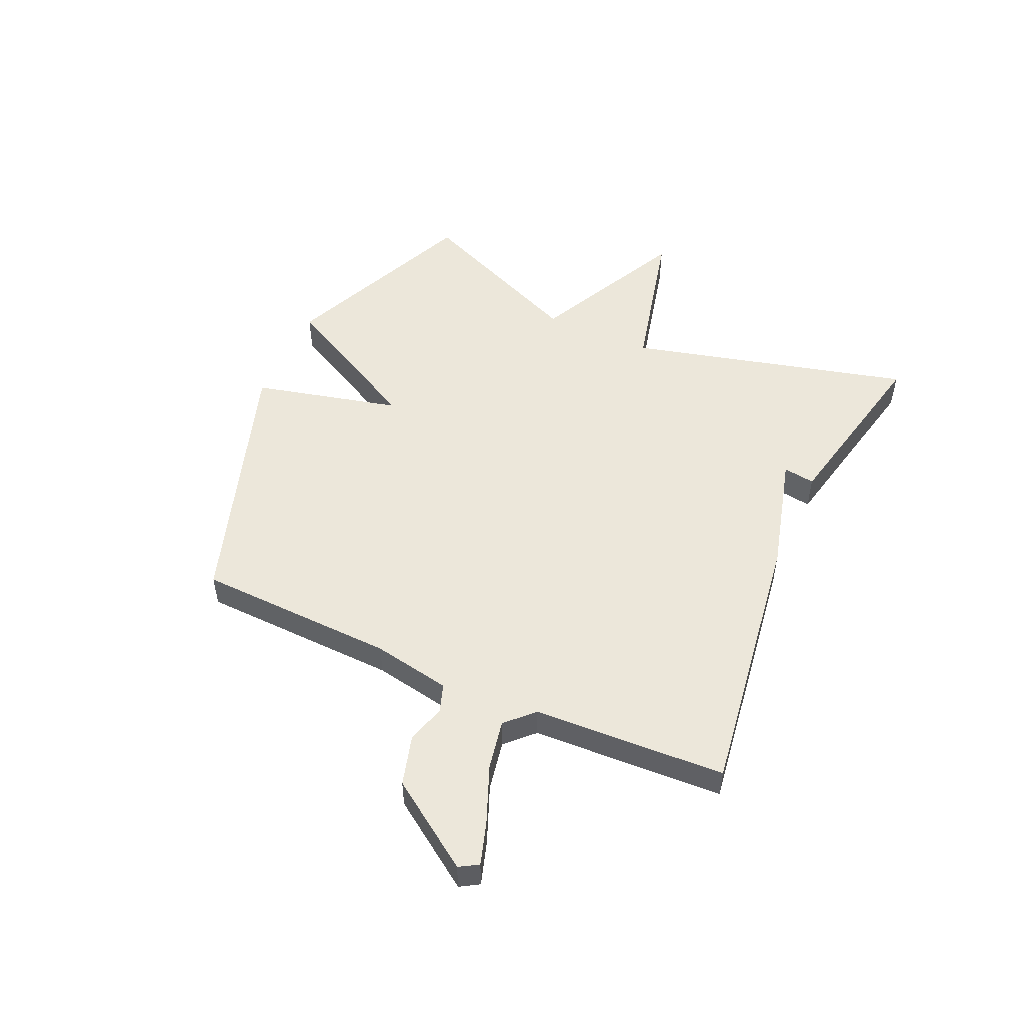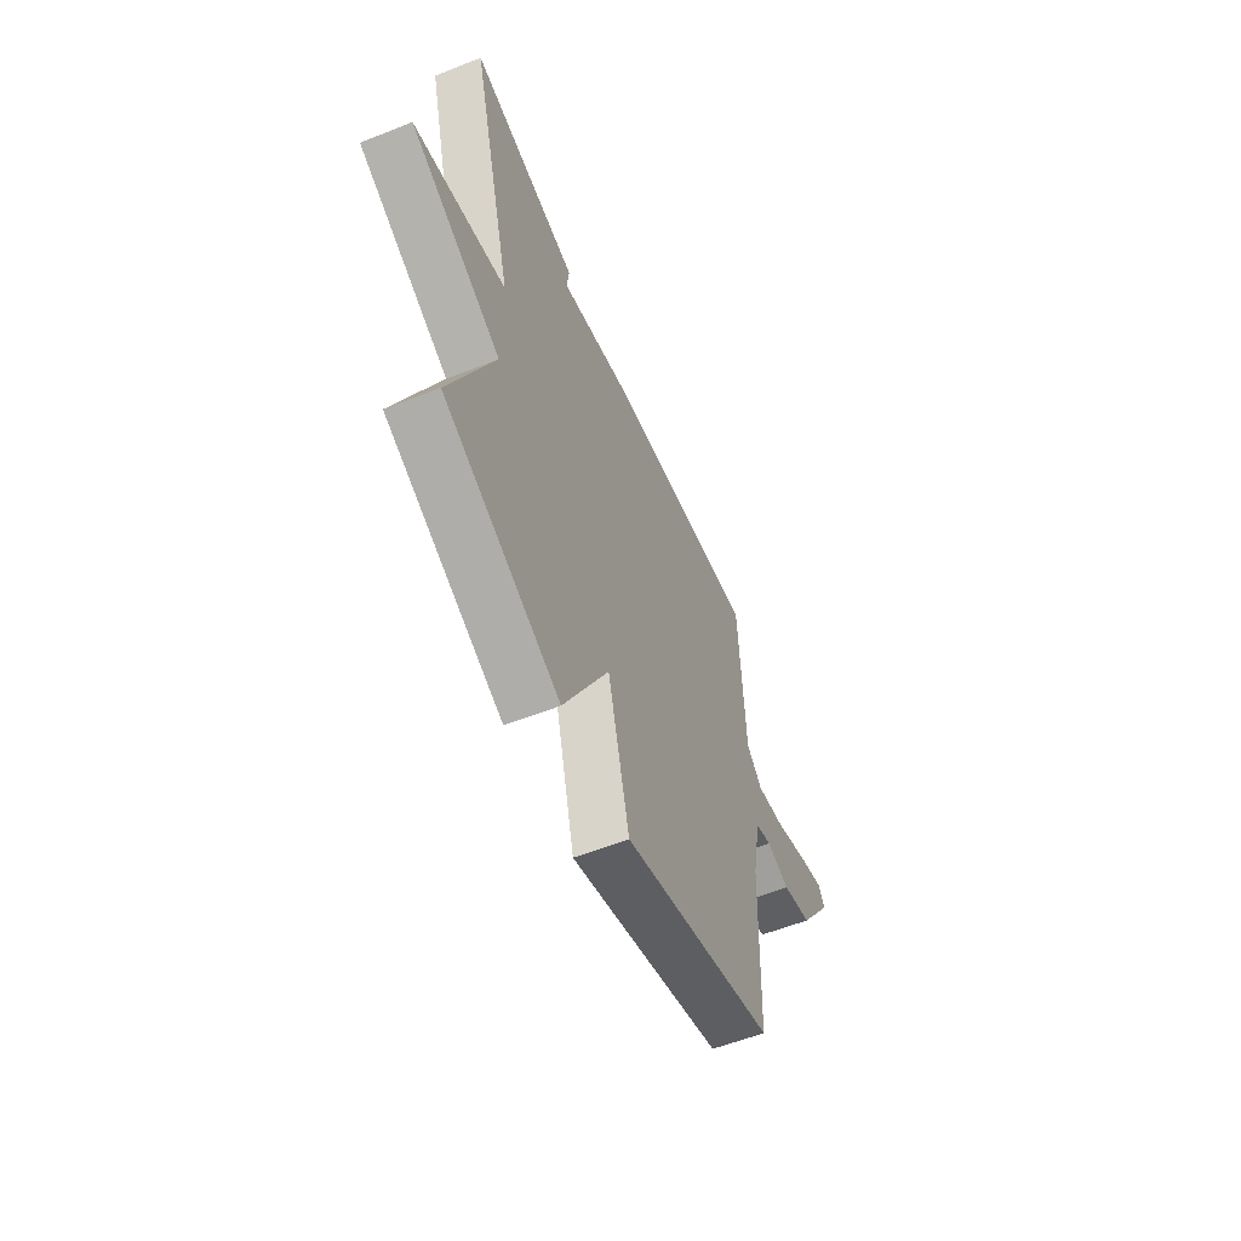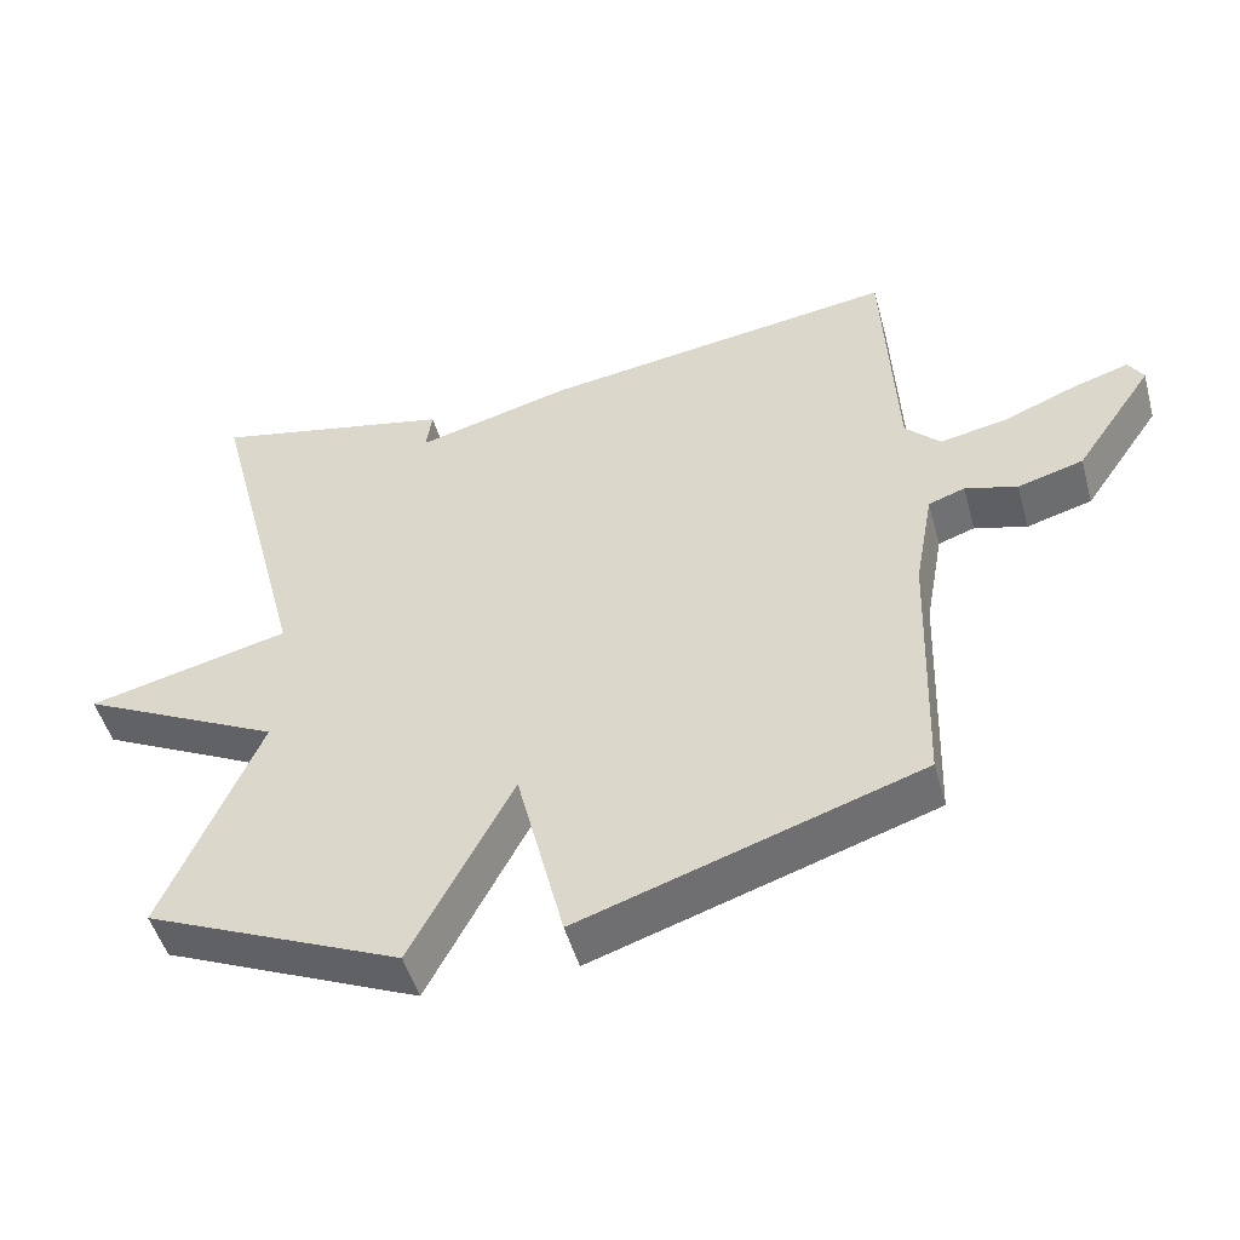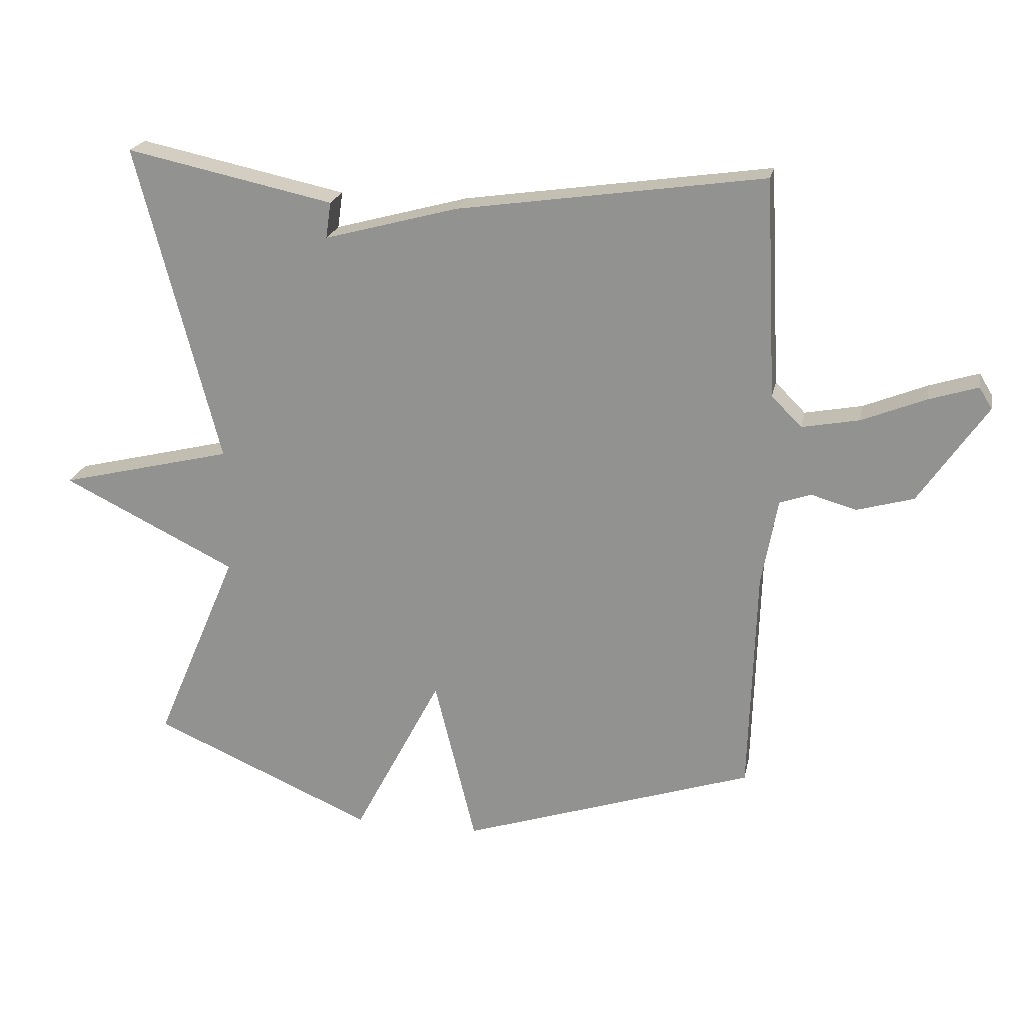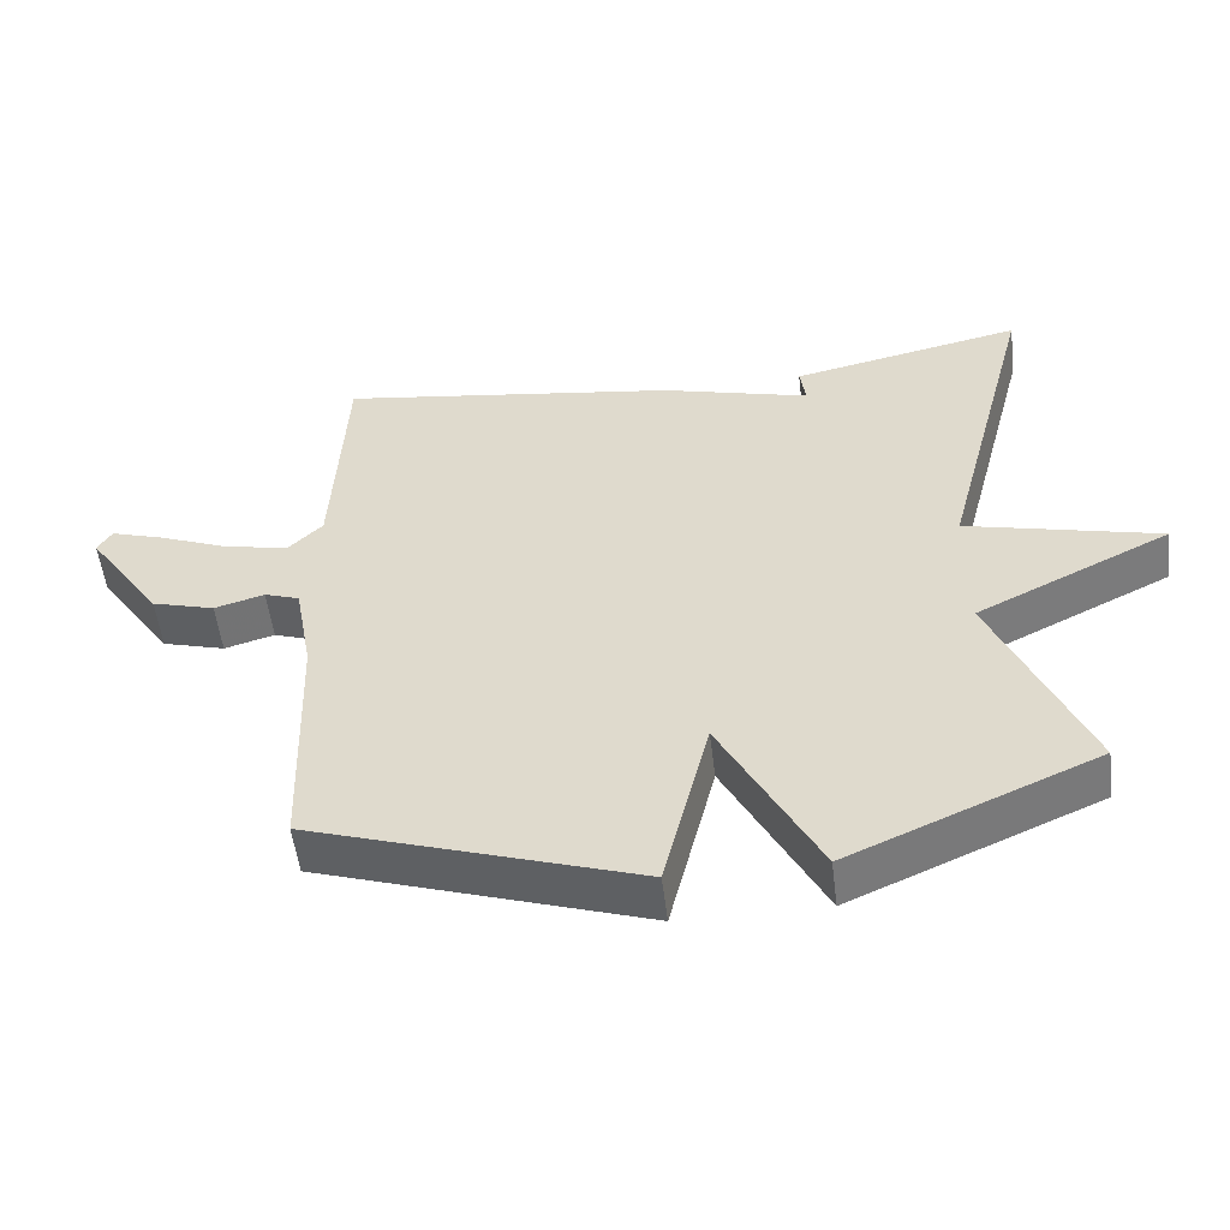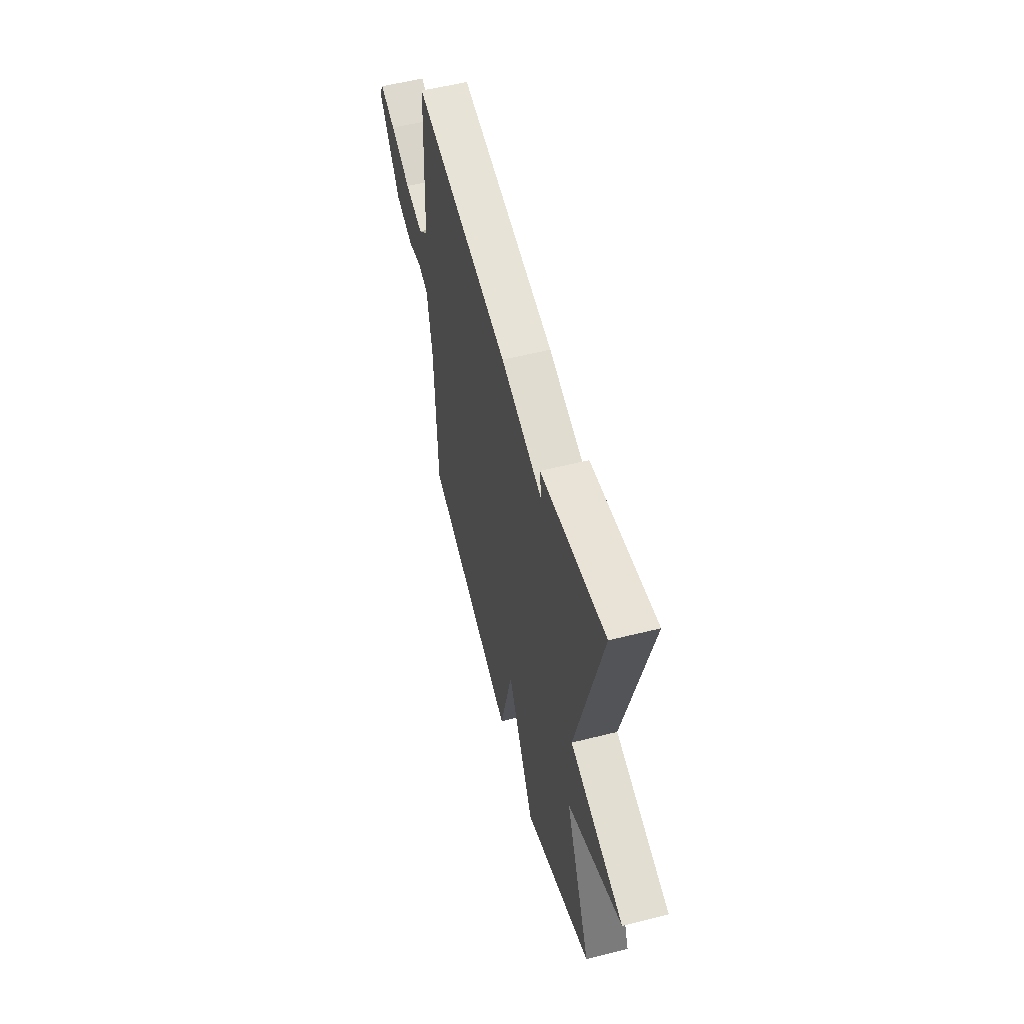
<metadata>
{"format":"obj","ext":"obj","renderer":"f3d","projection":"perspective","resolution":1024,"background":"white","views":[{"elev":51.5,"azim":-65.7,"up":"+Y"},{"elev":-57.6,"azim":112.3,"up":"+Z"},{"elev":-49.3,"azim":-164.6,"up":"+Z"},{"elev":21.3,"azim":-168.7,"up":"+Z"},{"elev":-53.7,"azim":6.9,"up":"+Z"},{"elev":55.5,"azim":75.1,"up":"+Z"}]}
</metadata>
<code>
v 0.5 0.07 -0.5
v 0.156 0.07 -0.65
v 0.02 0.07 -0.391
v -0.044 0.07 -0.65
v -0.5 0.07 -0.5
v -0.511 0.07 -0.15
v -0.536 0.07 -0.013
v -0.585 0.07 0.004
v -0.655 0.07 -0.016
v -0.743 0.07 0.009
v -0.848 0.07 0.162
v -0.828 0.07 0.195
v -0.752 0.07 0.171
v -0.653 0.07 0.131
v -0.564 0.07 0.114
v -0.517 0.07 0.161
v -0.5 0.07 0.5
v -0.023 0.07 0.431
v 0.185 0.07 0.375
v 0.177 0.07 0.431
v 0.5 0.07 0.5
v 0.371 0.07 0.004
v 0.642 0.07 -0.062
v 0.371 0.07 -0.196
v 0.5 0 -0.5
v 0.156 0 -0.65
v 0.02 0 -0.391
v -0.044 0 -0.65
v -0.5 0 -0.5
v -0.511 0 -0.15
v -0.536 0 -0.013
v -0.585 0 0.004
v -0.655 0 -0.016
v -0.743 0 0.009
v -0.848 0 0.162
v -0.828 0 0.195
v -0.752 0 0.171
v -0.653 0 0.131
v -0.564 0 0.114
v -0.517 0 0.161
v -0.5 0 0.5
v -0.023 0 0.431
v 0.185 0 0.375
v 0.177 0 0.431
v 0.5 0 0.5
v 0.371 0 0.004
v 0.642 0 -0.062
v 0.371 0 -0.196
f 22 23 24
f 19 20 21 22
f 19 22 24
f 18 19 24
f 17 18 24
f 16 17 24
f 15 16 24 1
f 12 13 14
f 11 12 14
f 10 11 14
f 9 10 14
f 8 9 14
f 7 8 14 15
f 3 4 5 6
f 3 6 7
f 1 2 3
f 1 3 7 15
f 48 47 46
f 46 45 44 43
f 48 46 43
f 48 43 42
f 48 42 41
f 48 41 40
f 25 48 40 39
f 38 37 36
f 38 36 35
f 38 35 34
f 38 34 33
f 38 33 32
f 39 38 32 31
f 30 29 28 27
f 31 30 27
f 27 26 25
f 39 31 27 25
f 1 25 26 2
f 2 26 27 3
f 3 27 28 4
f 4 28 29 5
f 5 29 30 6
f 6 30 31 7
f 7 31 32 8
f 8 32 33 9
f 9 33 34 10
f 10 34 35 11
f 11 35 36 12
f 12 36 37 13
f 13 37 38 14
f 14 38 39 15
f 15 39 40 16
f 16 40 41 17
f 17 41 42 18
f 18 42 43 19
f 19 43 44 20
f 20 44 45 21
f 21 45 46 22
f 22 46 47 23
f 23 47 48 24
f 24 48 25 1

</code>
